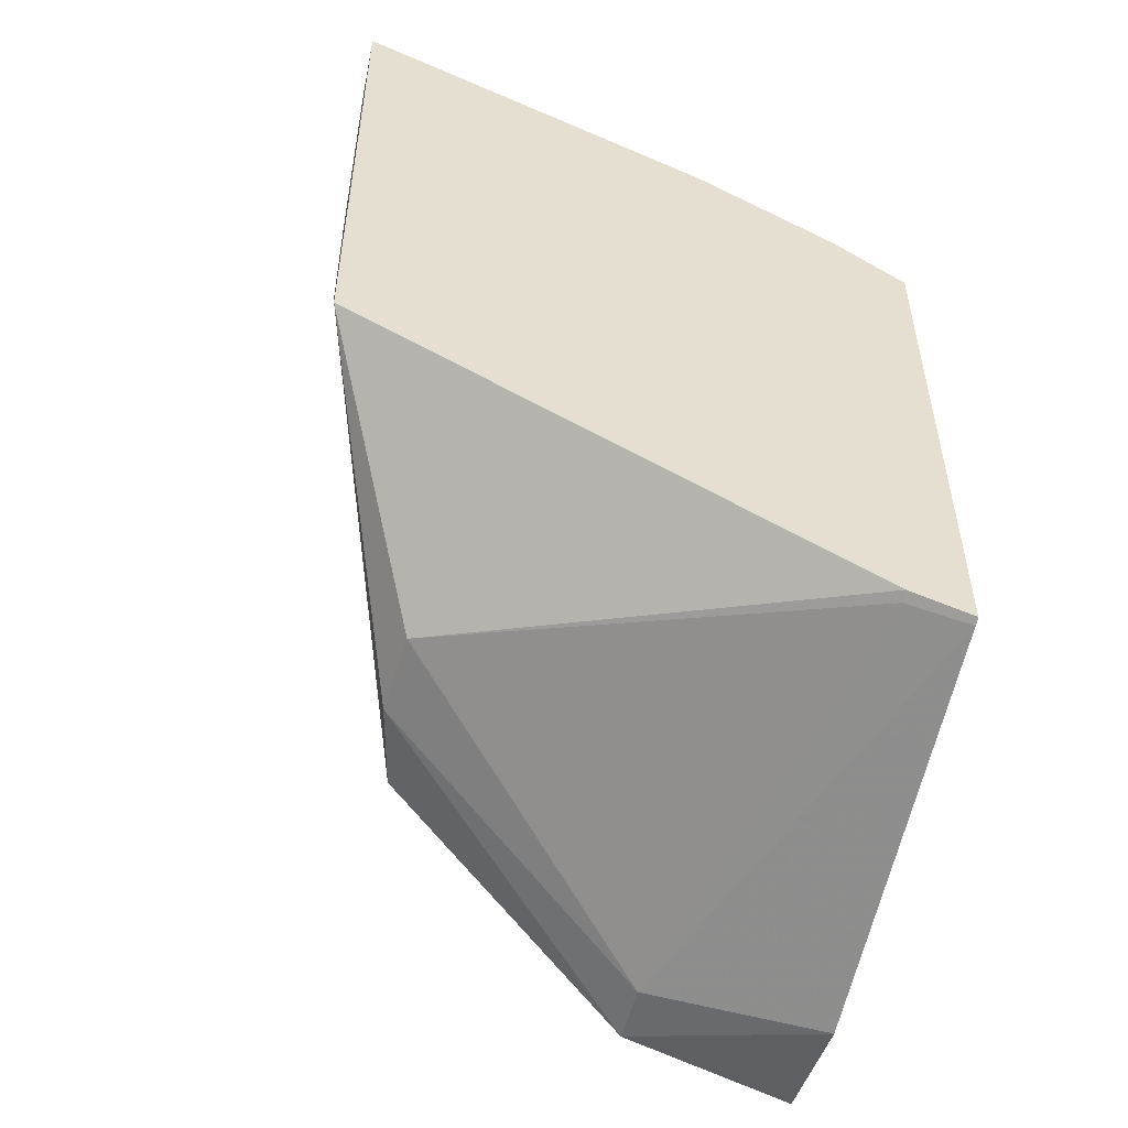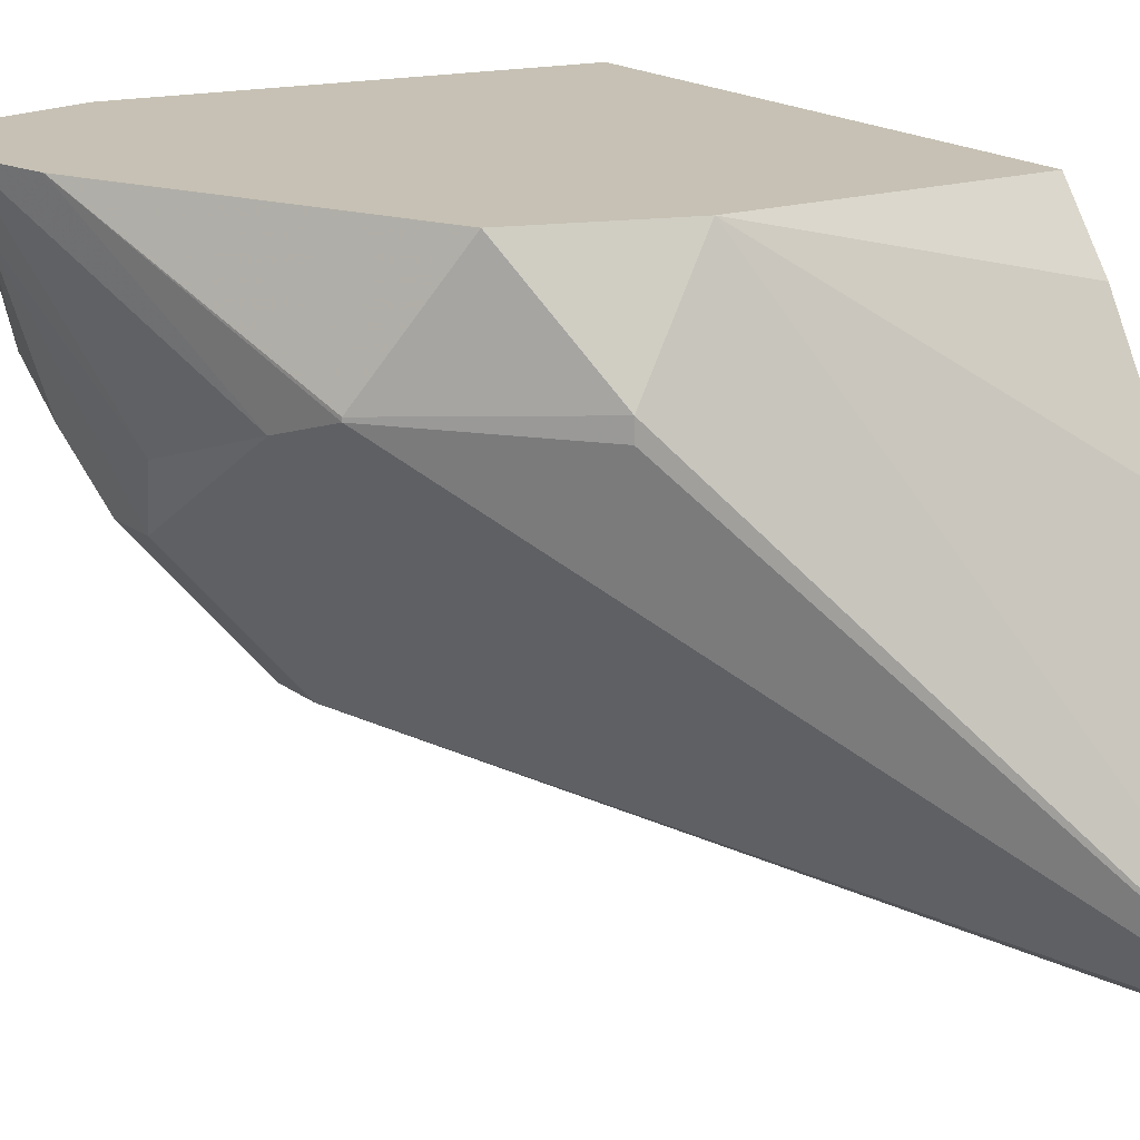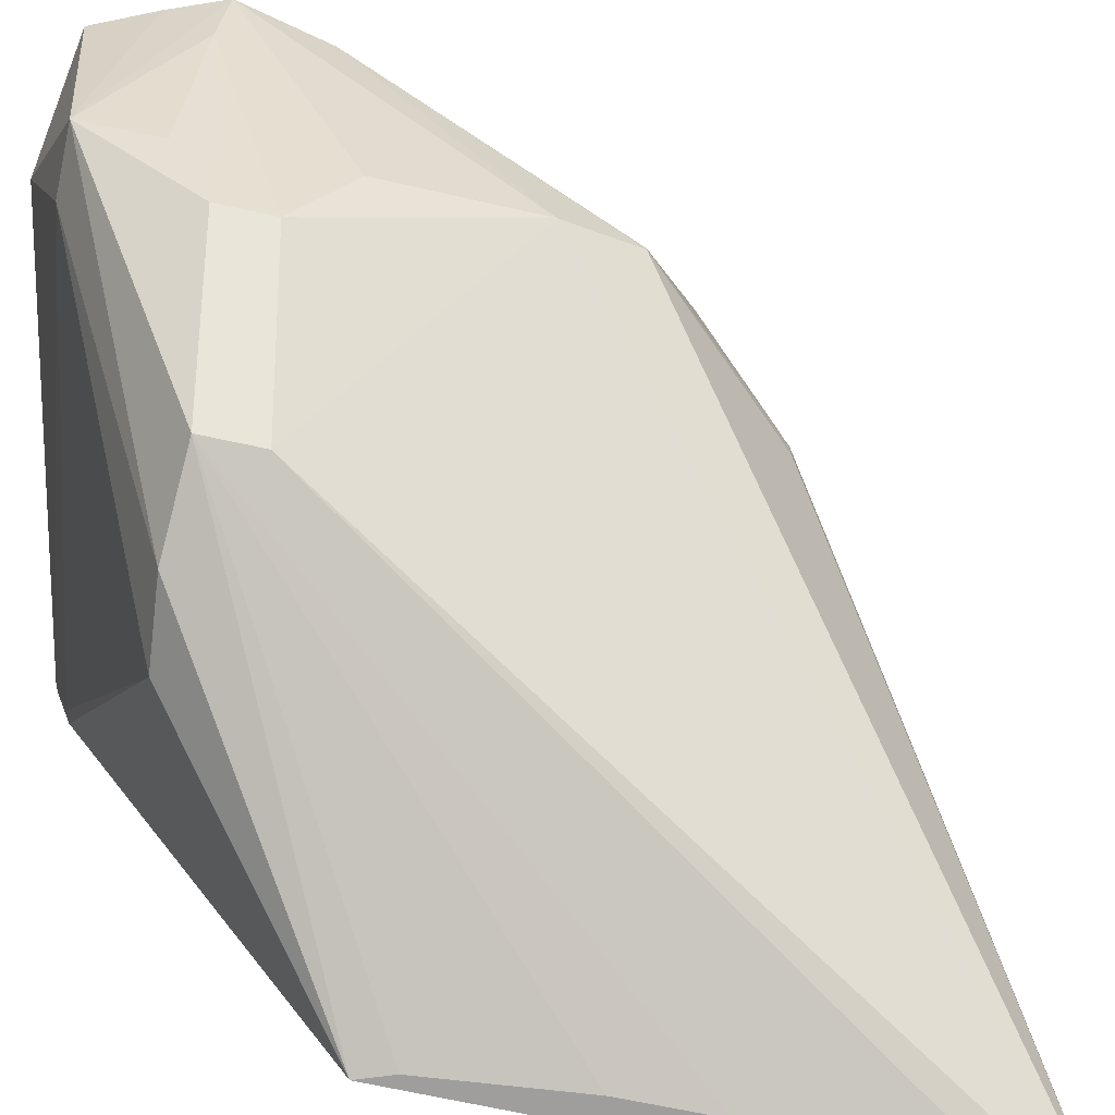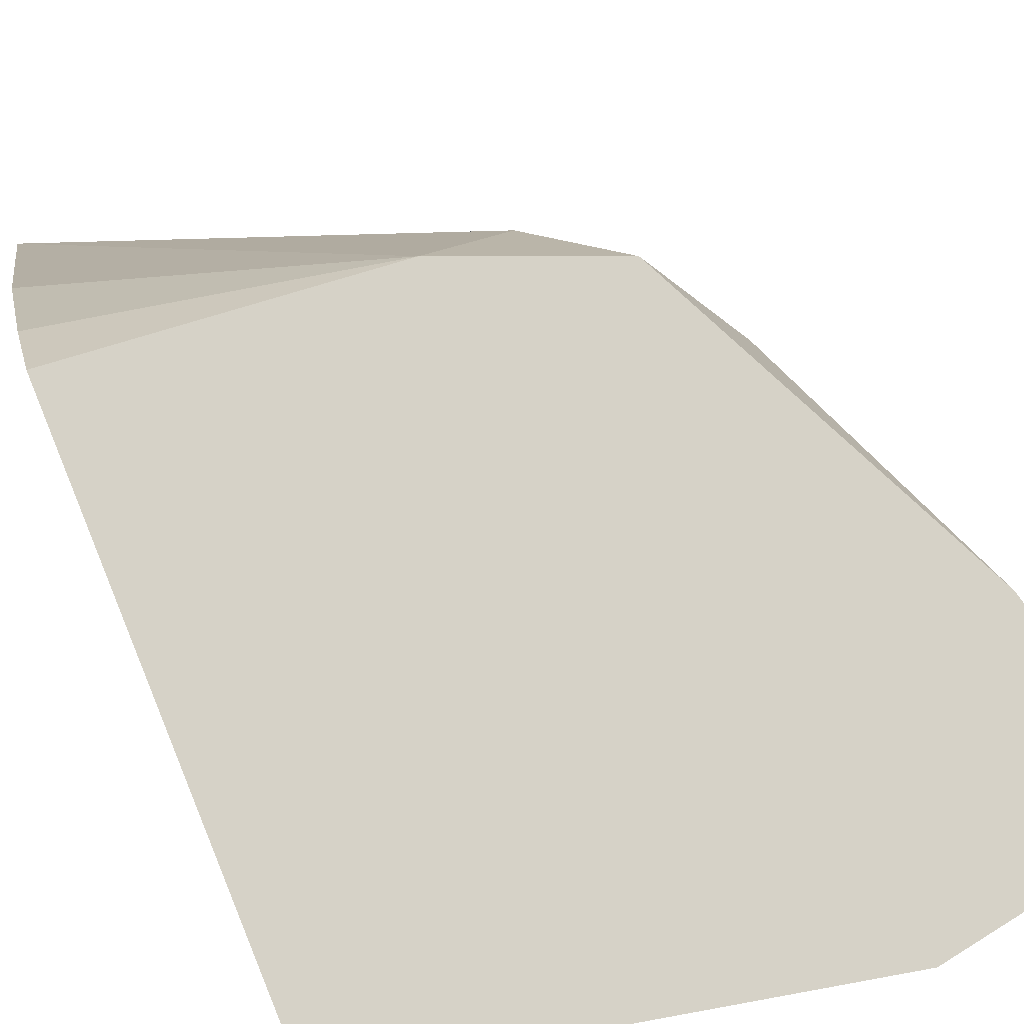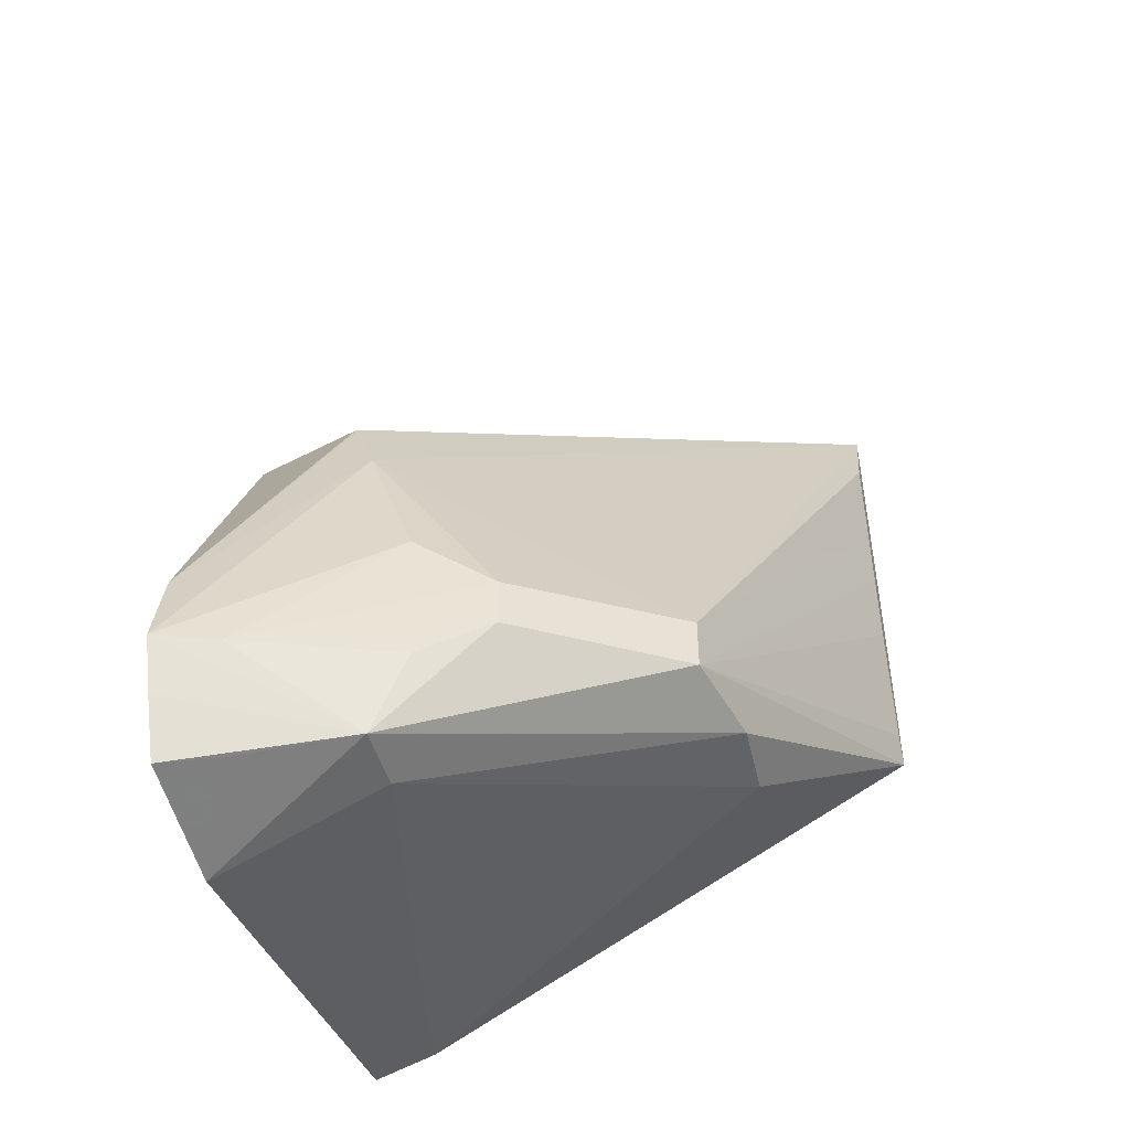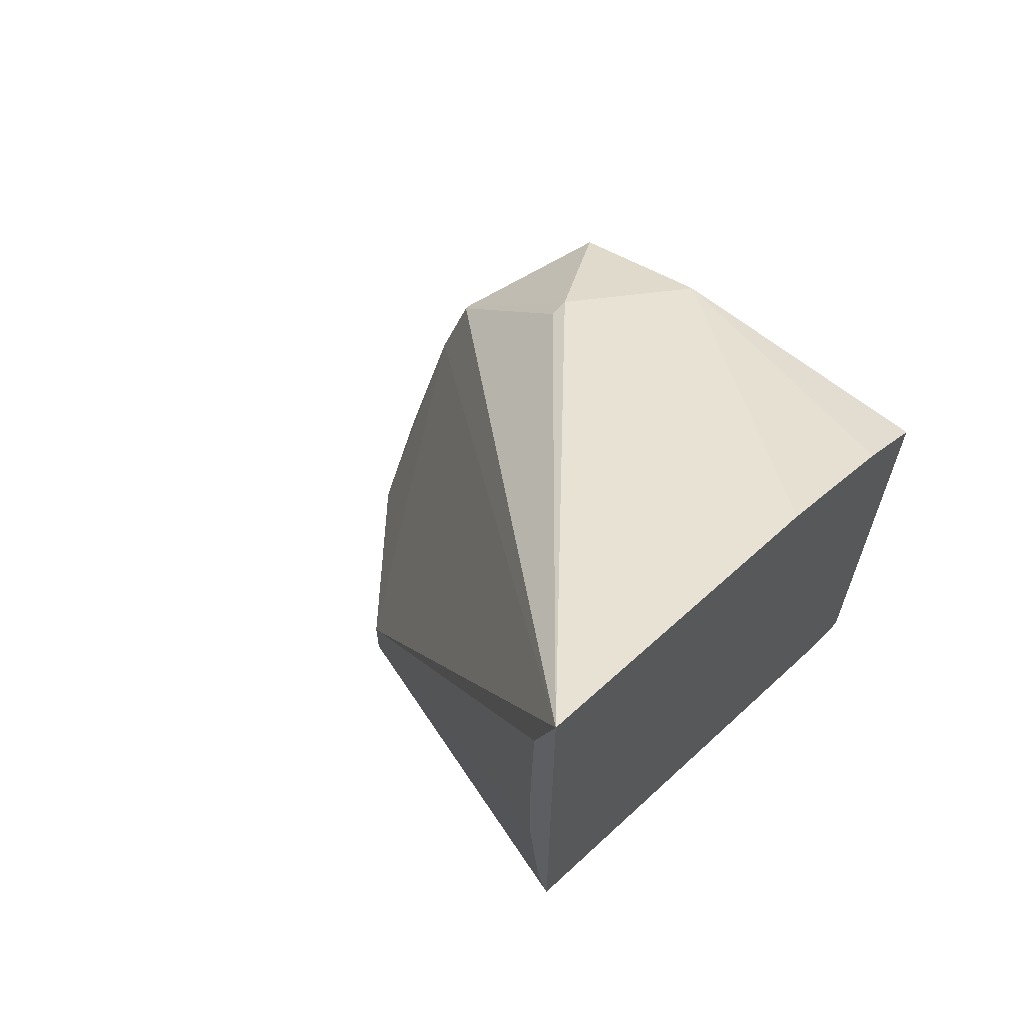
<metadata>
{"format":"obj","ext":"obj","renderer":"f3d","projection":"perspective","resolution":1024,"background":"white","views":[{"elev":-52.1,"azim":-103.4,"up":"+Y"},{"elev":18.6,"azim":144.0,"up":"+Z"},{"elev":-70.9,"azim":77.8,"up":"+Z"},{"elev":78.6,"azim":-22.3,"up":"+Z"},{"elev":-48.2,"azim":106.1,"up":"+Y"},{"elev":65.1,"azim":-138.4,"up":"+Y"}]}
</metadata>
<code>
v 0.3327 0.01406 -0.05393
v 0.3327 0.01488 -0.05662
v 0.333 0.01394 -0.05393
v 0.3327 0.03775 -0.05393
v 0.3332 0.01471 -0.05663
v 0.3327 0.01514 -0.05712
v 0.342 0.01825 -0.07375
v 0.3529 0.01182 -0.0617
v 0.3515 0.01001 -0.05393
v 0.3454 0.03652 -0.05393
v 0.3327 0.03999 -0.05704
v 0.3327 0.02662 -0.07898
v 0.3456 0.01794 -0.074
v 0.3557 0.01182 -0.0617
v 0.3565 0.01123 -0.05663
v 0.3572 0.01097 -0.05393
v 0.3518 0.03388 -0.05393
v 0.3491 0.03761 -0.05911
v 0.3327 0.05024 -0.07898
v 0.3327 0.04343 -0.06318
v 0.3332 0.02803 -0.07898
v 0.3497 0.01813 -0.07306
v 0.3551 0.01702 -0.06642
v 0.3562 0.01519 -0.06341
v 0.3584 0.01557 -0.05663
v 0.3593 0.01581 -0.05393
v 0.3584 0.01352 -0.05393
v 0.355 0.03122 -0.05964
v 0.3584 0.01961 -0.05393
v 0.3491 0.03761 -0.06
v 0.355 0.03122 -0.05981
v 0.3557 0.02803 -0.06085
v 0.3497 0.02055 -0.07306
v 0.3337 0.04672 -0.07898
v 0.3338 0.03426 -0.07898
v 0.3338 0.03817 -0.07898
v 0.3551 0.0193 -0.06642
v 0.3562 0.02155 -0.06308
v 0.3338 0.03824 -0.07898
v 0.3338 0.04049 -0.07898
f 1 2 3
f 1 3 9
f 1 9 16
f 1 16 27
f 1 27 26
f 1 26 29
f 1 29 17
f 1 17 10
f 1 10 4
f 1 4 11
f 1 11 20
f 1 20 19
f 1 19 12
f 1 12 6
f 1 6 2
f 2 5 3
f 2 6 7
f 2 7 5
f 3 5 8
f 3 8 9
f 4 10 11
f 5 7 8
f 6 12 7
f 7 12 13
f 7 13 8
f 8 14 9
f 8 13 14
f 9 14 15
f 9 15 16
f 10 17 18
f 10 18 19
f 10 19 20
f 10 20 11
f 12 21 22
f 12 22 13
f 12 19 34
f 12 34 40
f 12 40 39
f 12 39 36
f 12 36 35
f 12 35 21
f 13 22 14
f 14 23 24
f 14 24 25
f 14 25 26
f 14 26 27
f 14 27 16
f 14 16 15
f 14 22 23
f 17 28 18
f 17 29 28
f 18 30 19
f 18 28 31
f 18 31 30
f 19 30 31
f 19 31 32
f 19 32 33
f 19 33 34
f 21 35 22
f 22 35 36
f 22 36 39
f 22 39 33
f 22 33 37
f 22 37 23
f 23 25 24
f 23 37 25
f 25 37 38
f 25 38 26
f 26 38 32
f 26 32 29
f 28 29 31
f 29 32 31
f 32 38 37
f 32 37 33
f 33 39 40
f 33 40 34

</code>
